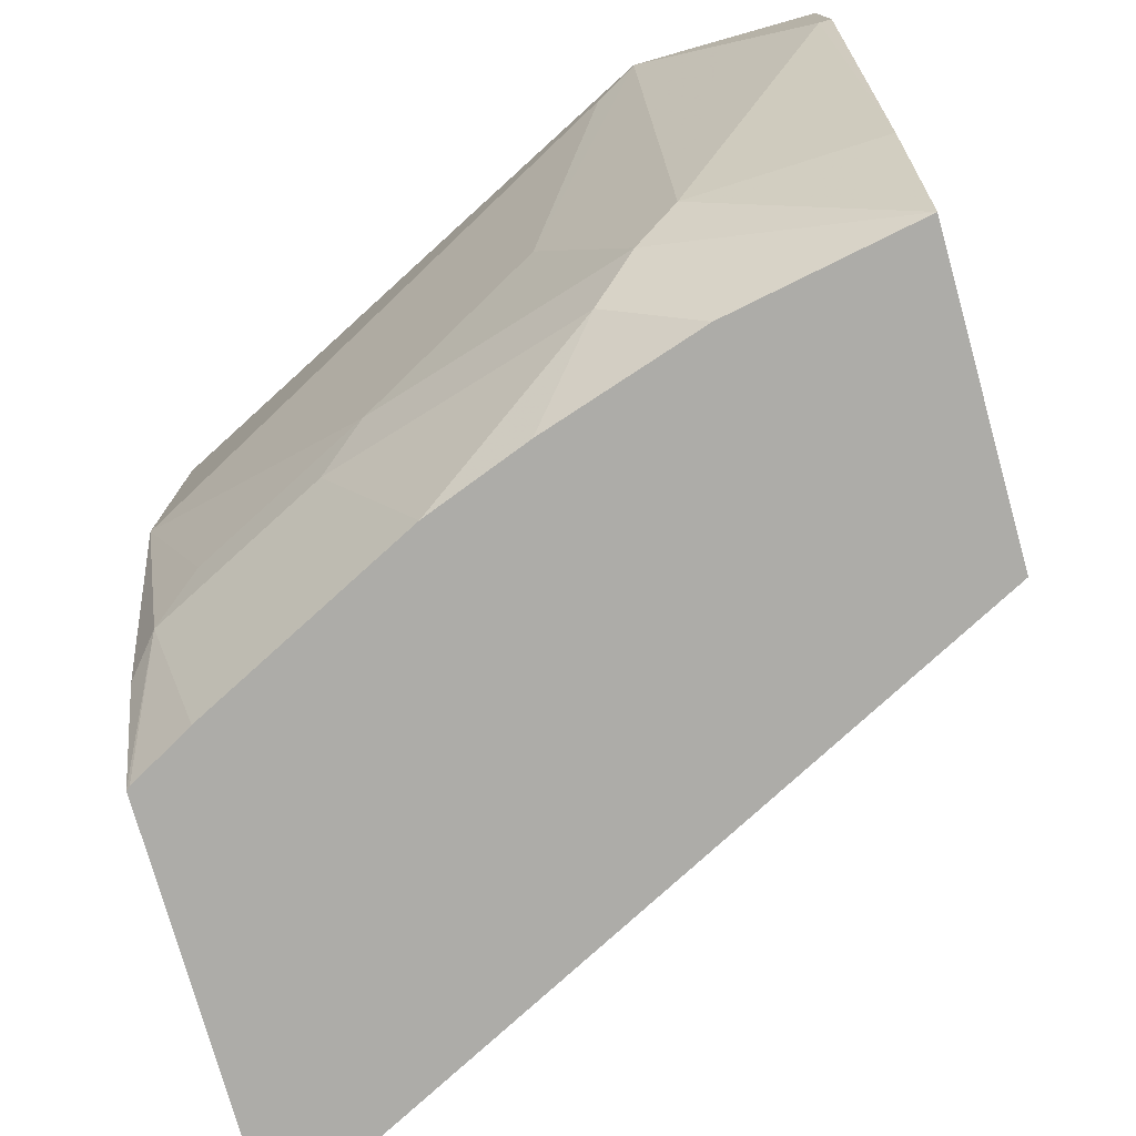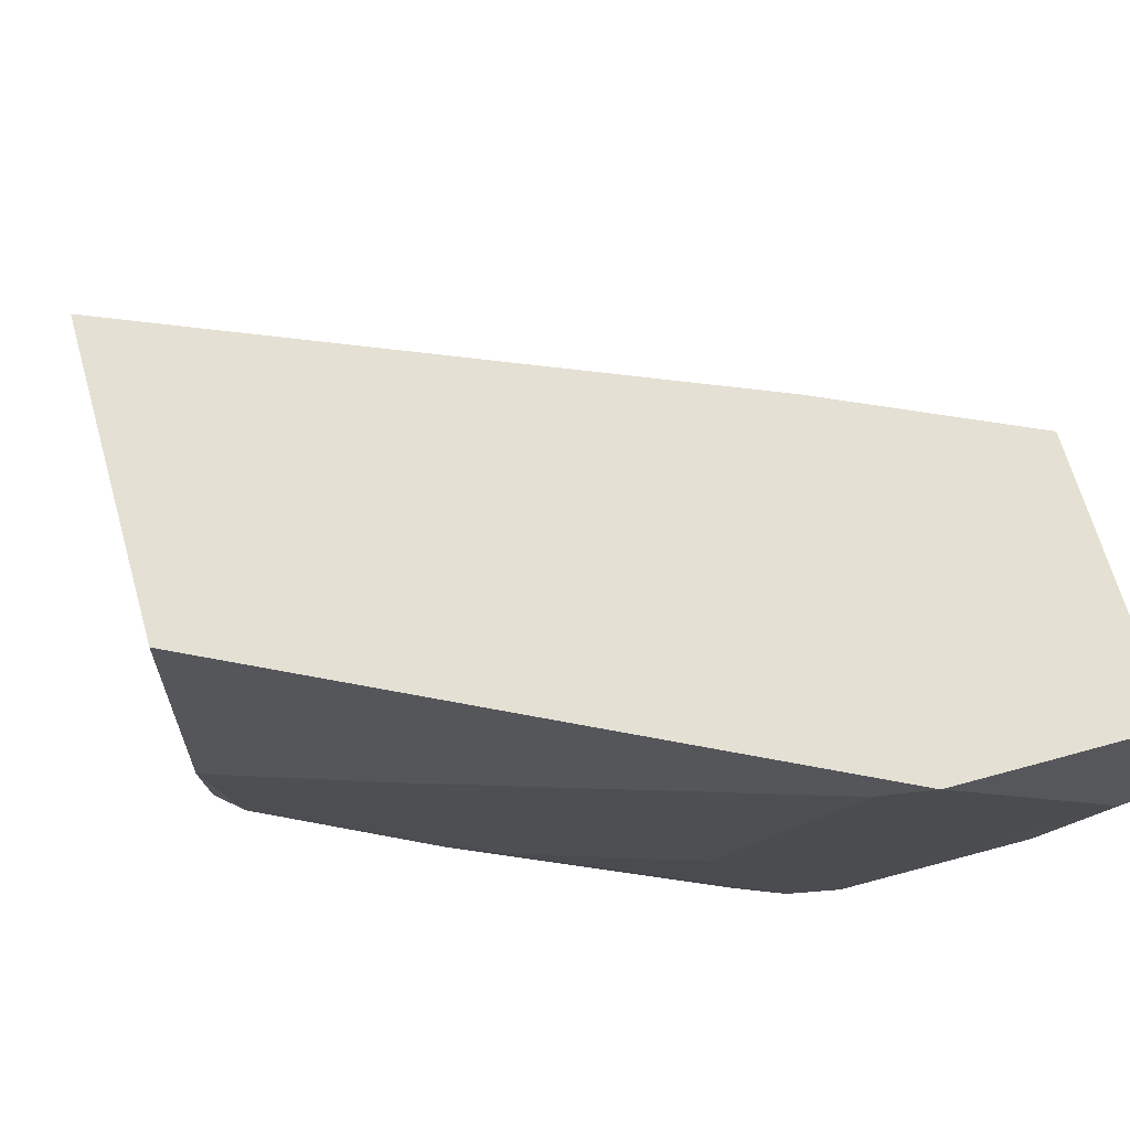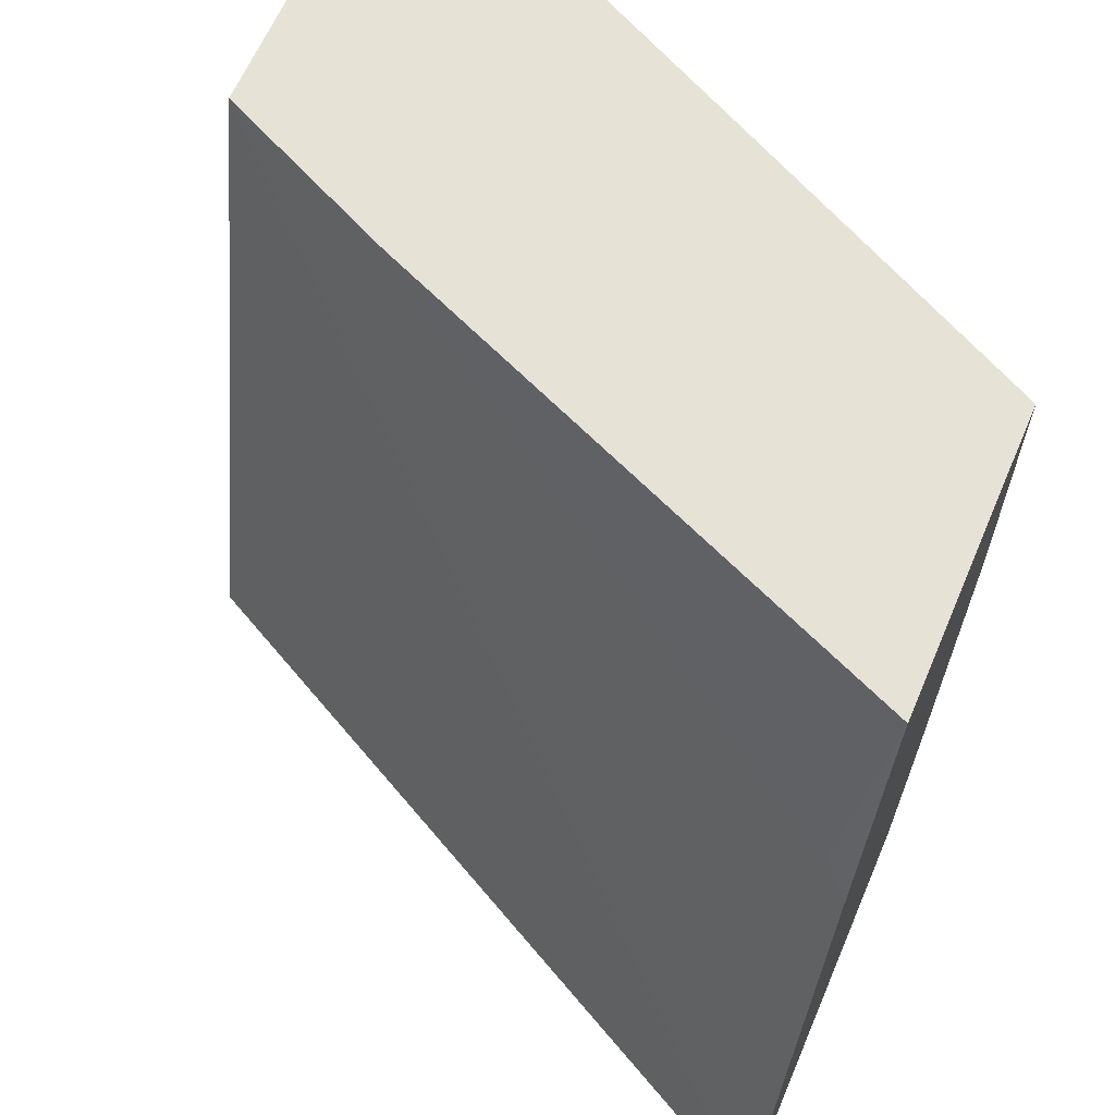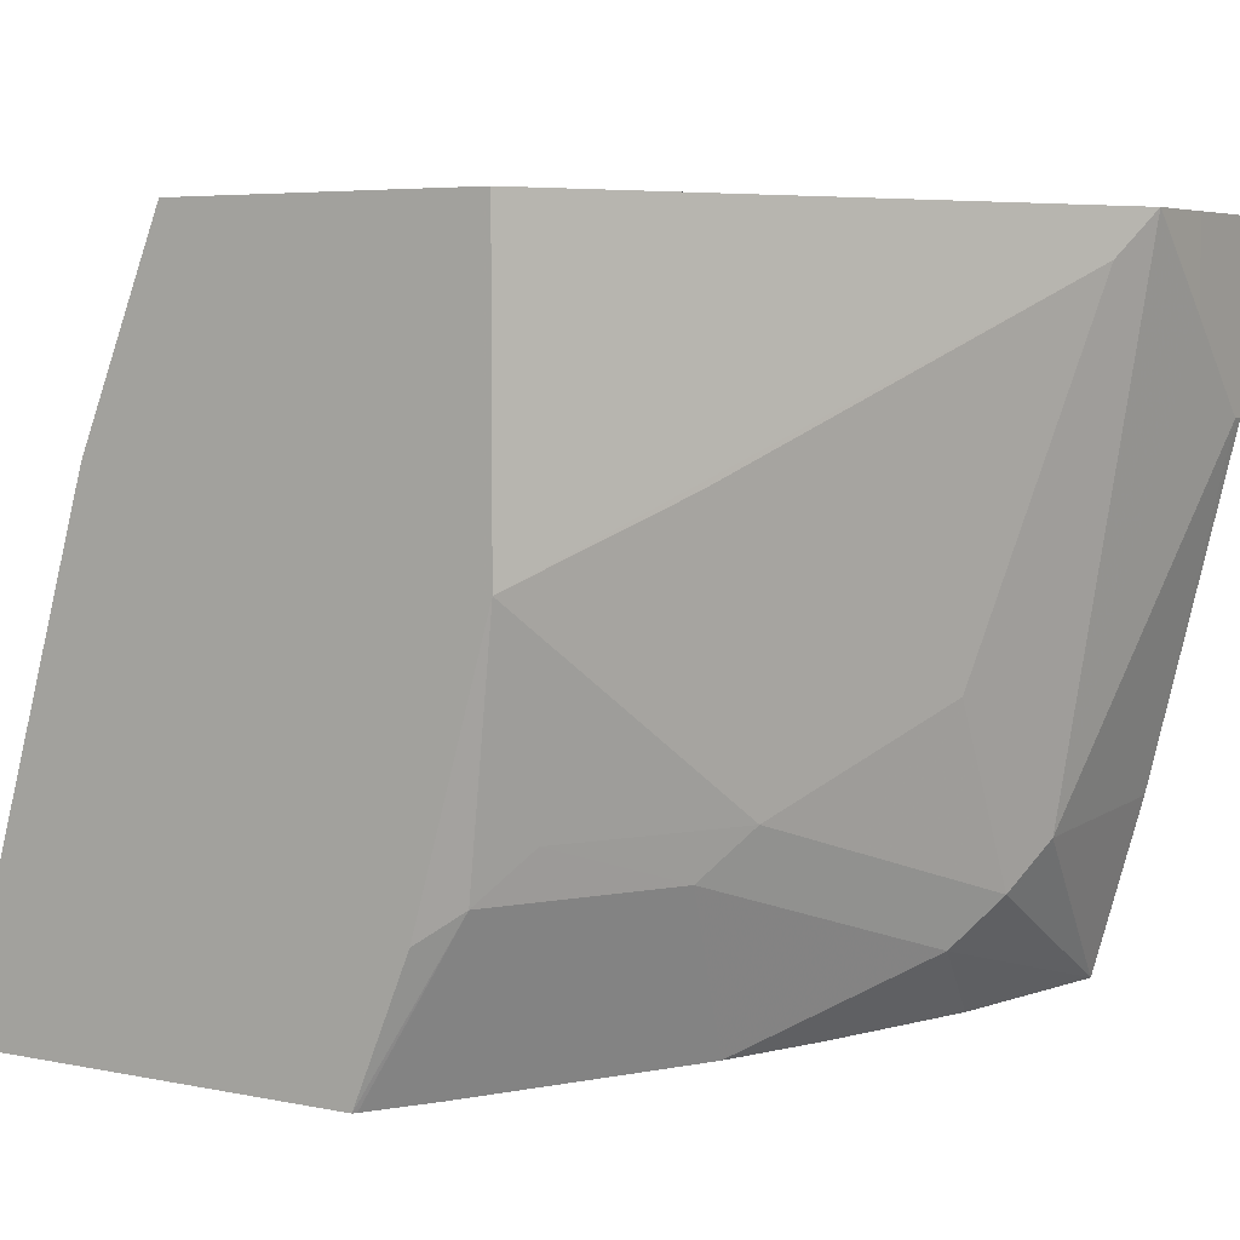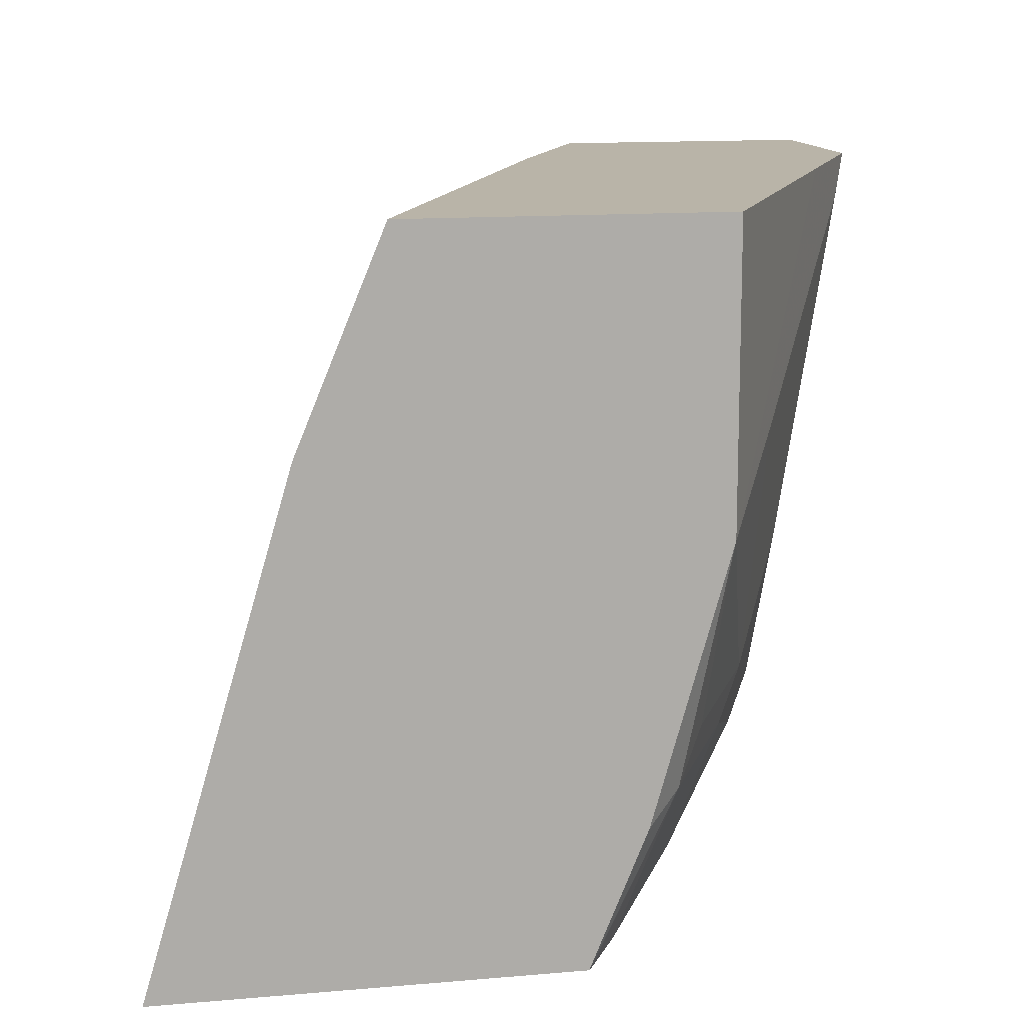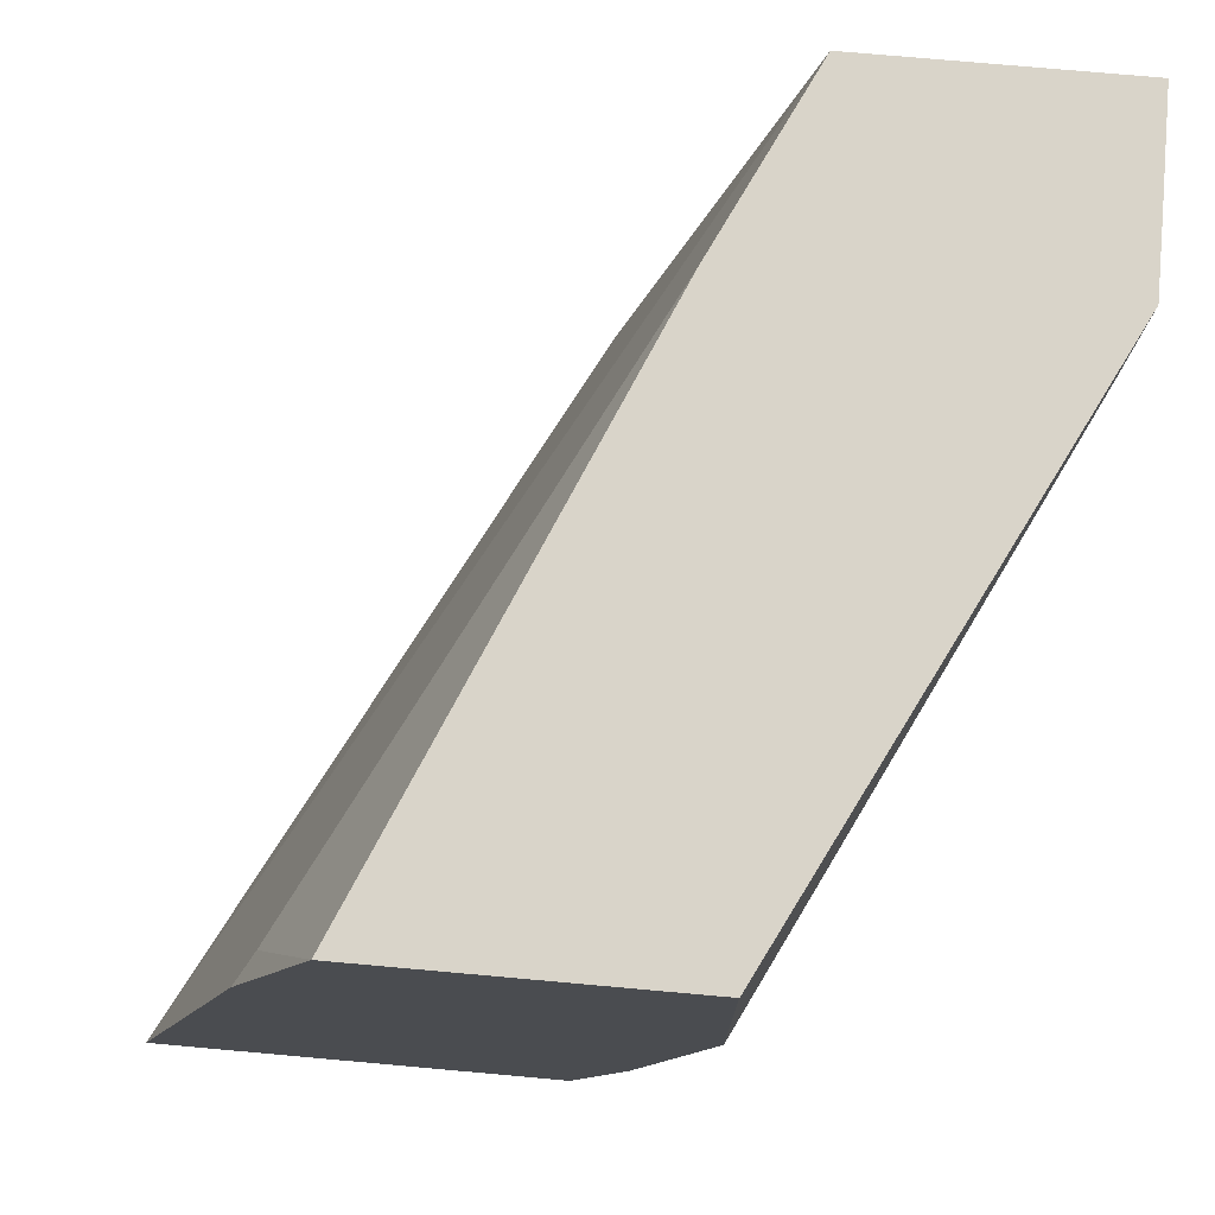
<metadata>
{"format":"obj","ext":"obj","renderer":"f3d","projection":"perspective","resolution":1024,"background":"white","views":[{"elev":-76.6,"azim":105.7,"up":"+Z"},{"elev":65.9,"azim":74.3,"up":"+Z"},{"elev":63.8,"azim":-66.8,"up":"+Z"},{"elev":5.3,"azim":32.4,"up":"+Z"},{"elev":13.1,"azim":-11.3,"up":"+Z"},{"elev":74.9,"azim":5.1,"up":"+Z"}]}
</metadata>
<code>
v 0.8536 0.1537 -0.0002975
v 0.8536 0.1113 -0.0002975
v 0.8536 0.1537 -0.07425
v 0.7422 0.1537 -0.0002975
v 0.8536 0.1113 -0.03712
v 0.8534 0.07421 -0.0002975
v 0.8536 0.1484 -0.07425
v 0.8184 0.1537 -0.2174
v 0.671 0.1537 -0.29
v 0.5114 -0.16 -0.29
v 0.7051 0.07421 -0.0002975
v 0.8534 0.07394 -0.0002975
v 0.8164 0.07421 -0.2227
v 0.7976 0.1537 -0.29
v 0.6814 -0.16 -0.29
v 0.5712 -0.16 -0.08579
v 0.5799 -0.1484 -0.07425
v 0.6066 -0.16 -0.0002975
v 0.8443 0.05567 -0.01856
v 0.8072 0.01854 -0.167
v 0.8164 -0.0001896 -0.0002975
v 0.7365 -0.16 -0.1229
v 0.8072 0.05567 -0.2412
v 0.7933 0.03709 -0.2598
v 0.7827 0.07421 -0.29
v 0.6824 -0.1585 -0.29
v 0.719 -0.1484 -0.2227
v 0.7046 -0.16 -0.2342
v 0.7365 -0.16 -0.0002975
v 0.8072 -0.01855 -0.05569
v 0.77 -0.09277 -0.0928
v 0.77 -0.05565 -0.2041
v 0.7329 -0.1299 -0.2041
v 0.7561 -0.07419 -0.2227
v 0.7448 -0.0371 -0.29
v 0.7613 0.006842 -0.29
v 0.6976 -0.1315 -0.29
f 20 30 31
f 19 30 20
f 19 22 30
f 16 18 17
f 15 27 28
f 15 26 27
f 14 24 25
f 12 22 19
f 13 23 14
f 13 20 23
f 12 21 22
f 12 20 13
f 12 19 20
f 11 17 18
f 14 23 24
f 20 31 32
f 24 35 36
f 21 29 22
f 10 17 11
f 32 33 34
f 27 37 35
f 27 34 33
f 27 35 34
f 26 37 27
f 24 36 25
f 24 34 35
f 24 32 34
f 23 32 24
f 22 28 27
f 22 31 30
f 22 32 31
f 22 33 32
f 22 27 33
f 20 32 23
f 10 16 17
f 4 10 11
f 10 29 18
f 1 6 2
f 1 12 6
f 1 21 12
f 1 29 21
f 1 18 29
f 1 11 18
f 2 6 5
f 1 4 11
f 1 14 9
f 1 8 14
f 1 3 8
f 1 7 3
f 1 5 7
f 10 18 16
f 1 9 4
f 3 7 8
f 1 2 5
f 5 6 12
f 4 9 10
f 10 28 22
f 10 15 28
f 9 15 10
f 9 26 15
f 9 37 26
f 9 35 37
f 10 22 29
f 9 25 36
f 9 14 25
f 8 13 14
f 7 13 8
f 5 13 7
f 5 12 13
f 9 36 35

</code>
